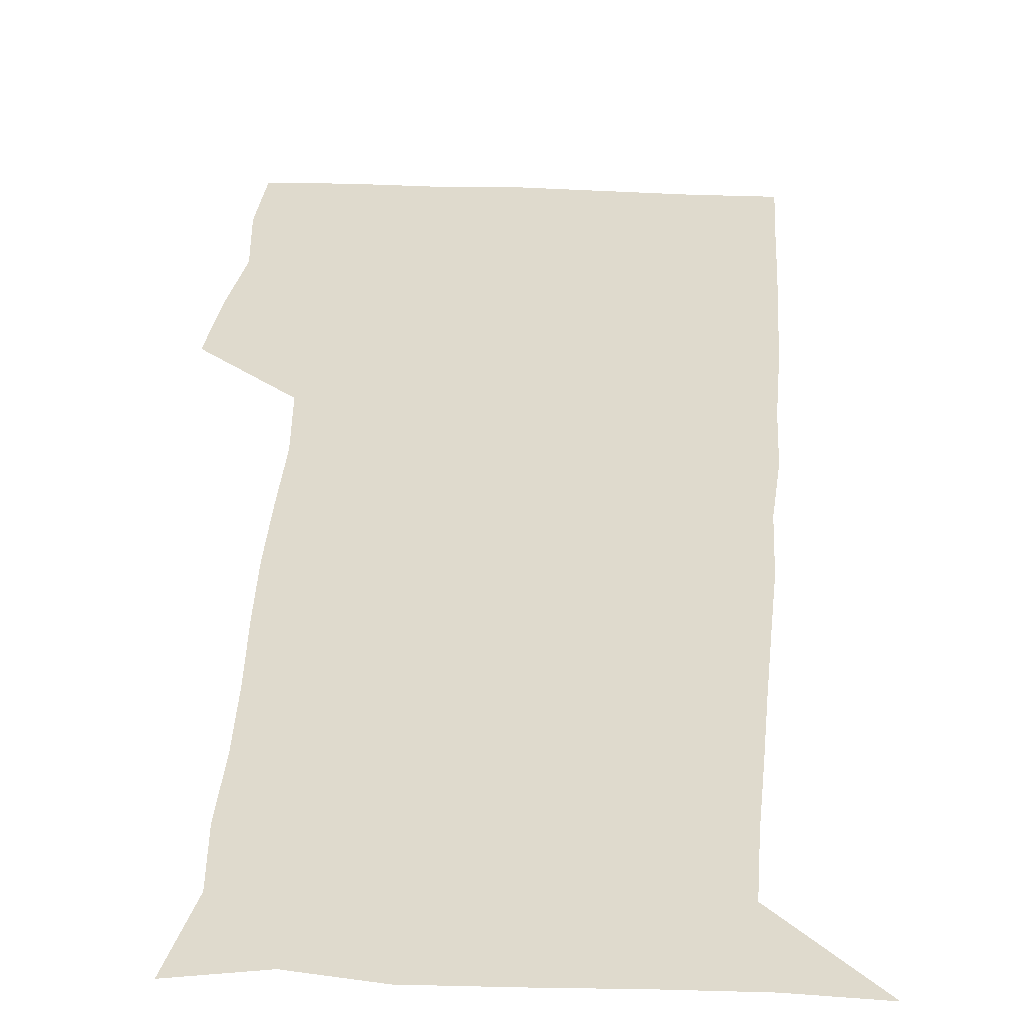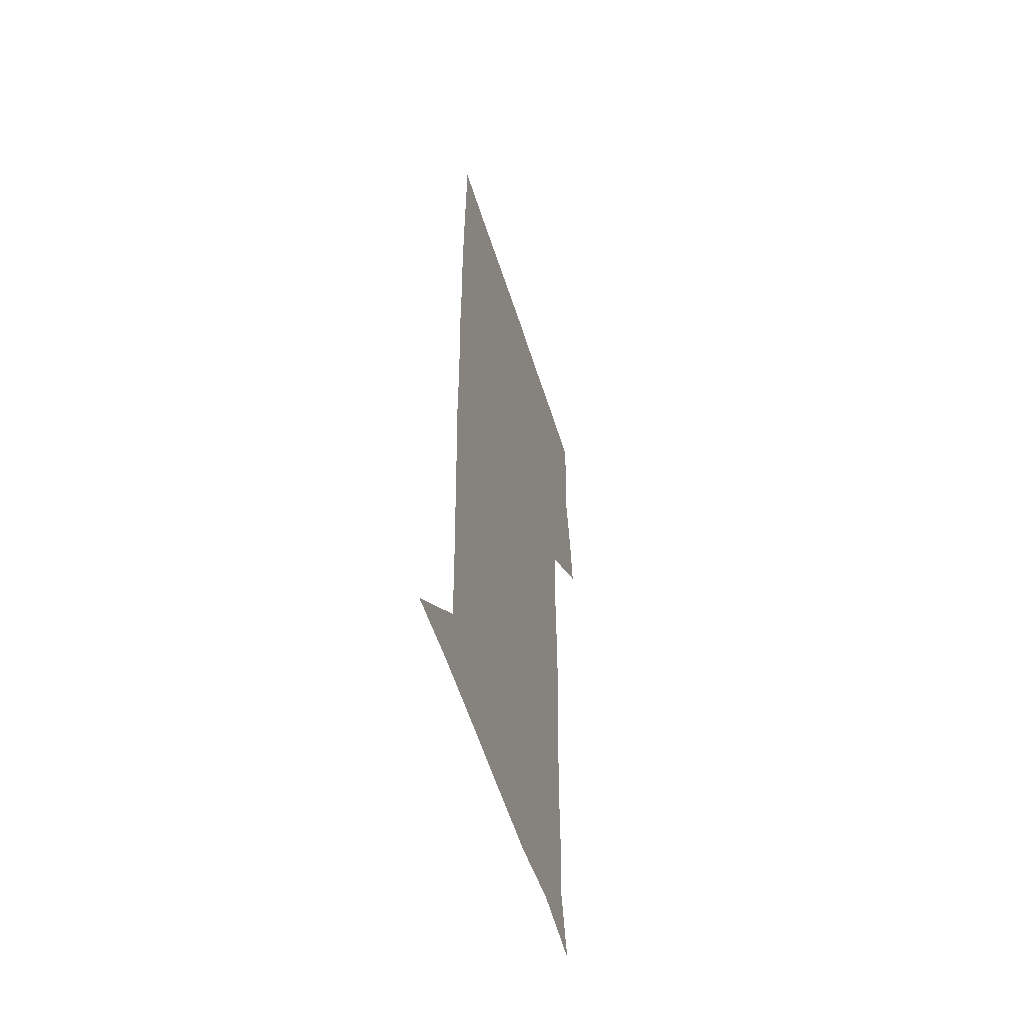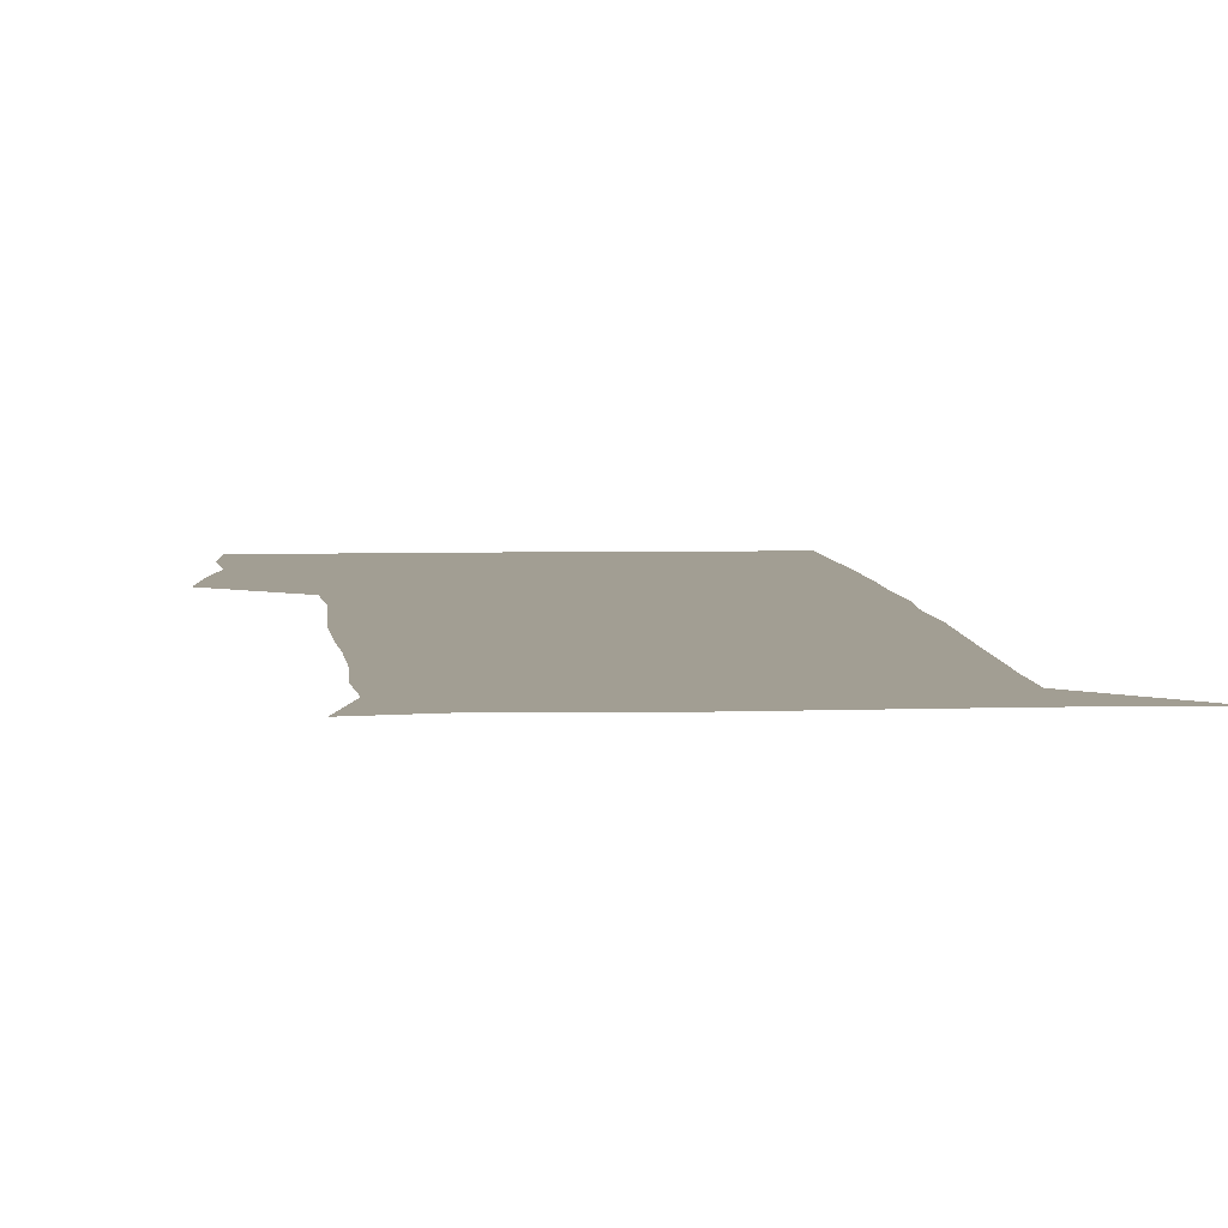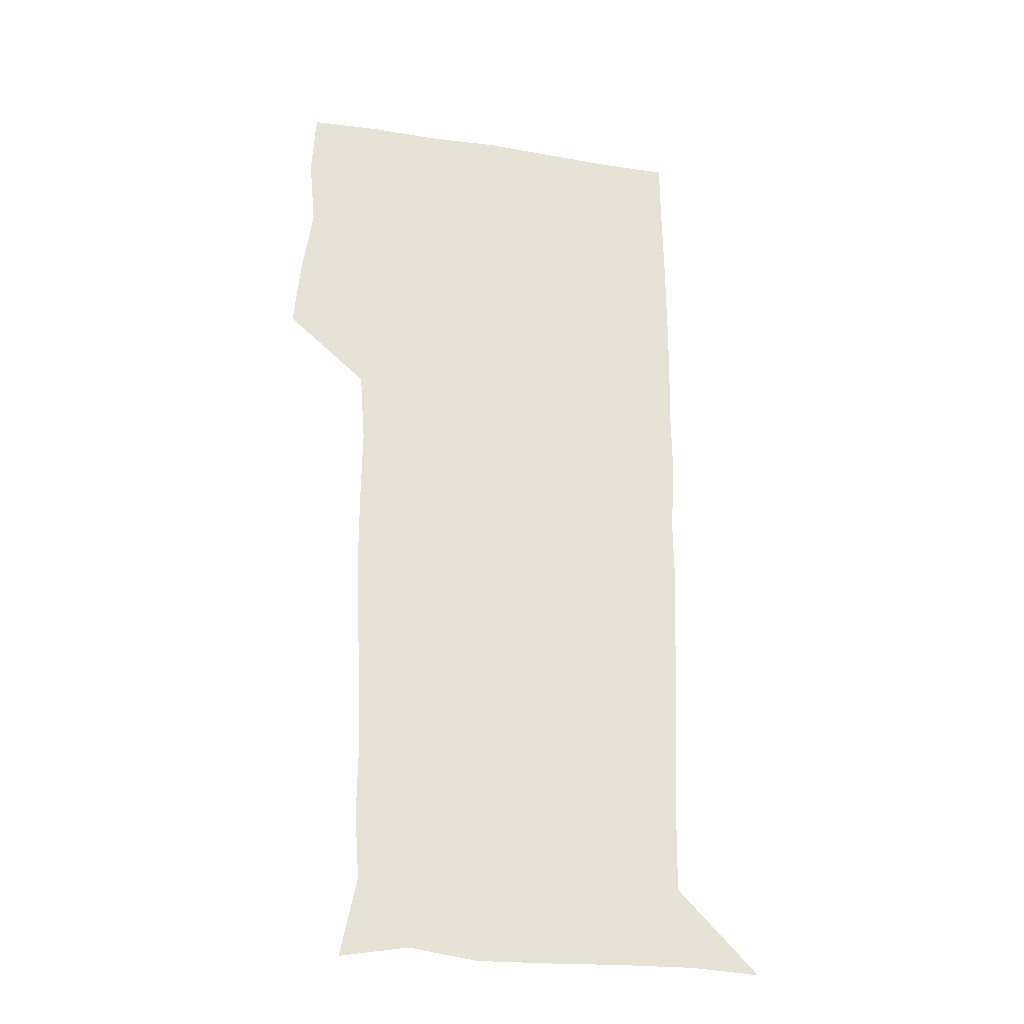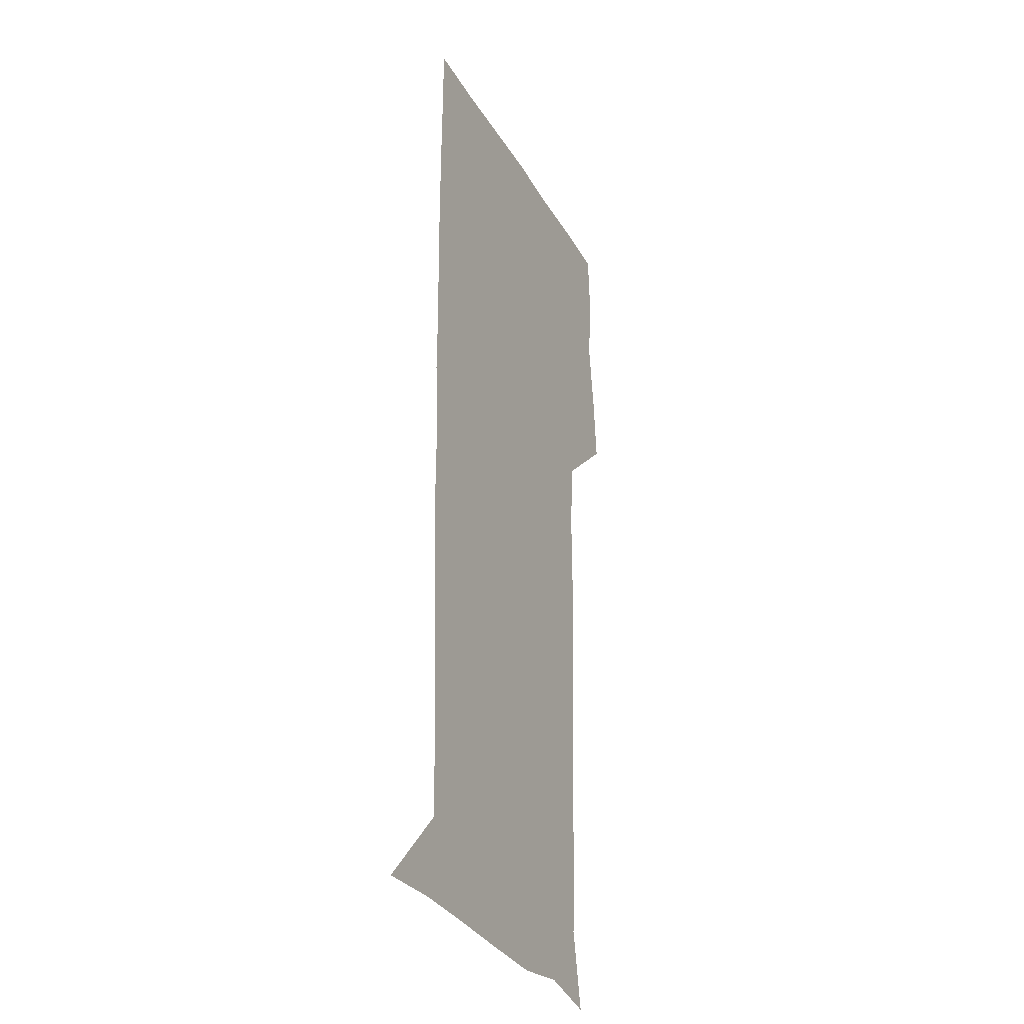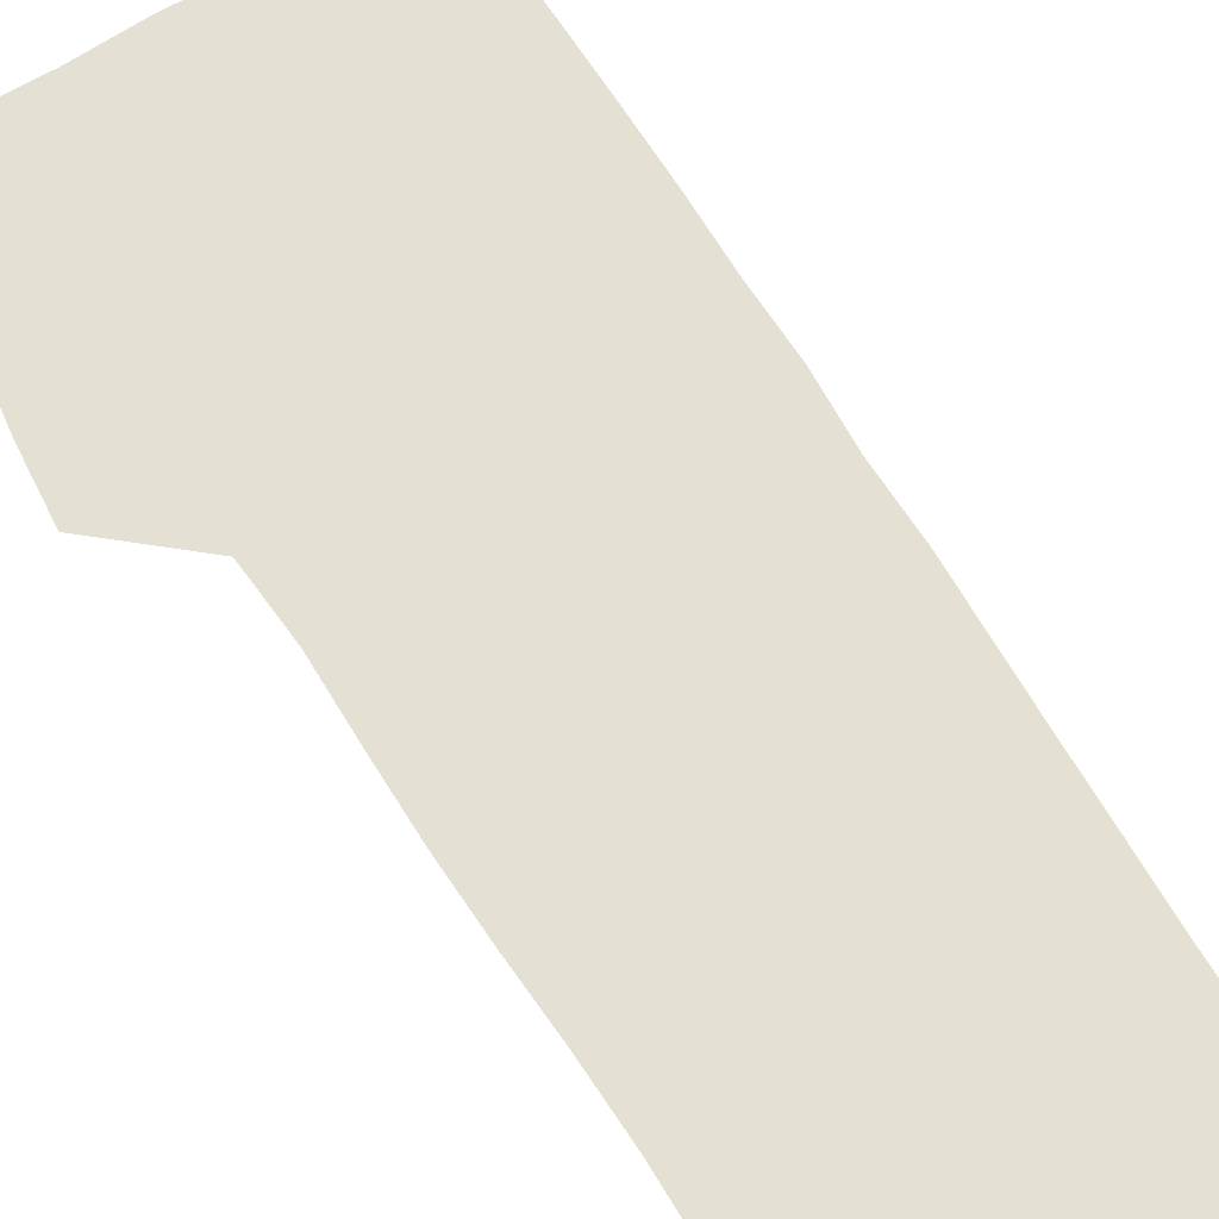
<metadata>
{"format":"obj","ext":"obj","renderer":"f3d","projection":"perspective","resolution":1024,"background":"white","views":[{"elev":32.6,"azim":3.8,"up":"+Z"},{"elev":-56.8,"azim":107.5,"up":"+Y"},{"elev":5.1,"azim":-4.7,"up":"+Z"},{"elev":-28.9,"azim":-13.3,"up":"+Y"},{"elev":-29.9,"azim":114.7,"up":"+Y"},{"elev":65.9,"azim":-31.7,"up":"+Z"}]}
</metadata>
<code>
v 474.4 449 0
v 477 478.7 0
v 481.5 510 0
v 478.6 540.9 0
v 480.2 570 0
v 509.4 142.4 0
v 516.2 175.9 0
v 514.1 202.9 0
v 514.4 234.2 0
v 513.4 265.1 0
v 511.6 295.3 0
v 510.5 325.5 0
v 510.4 356.6 0
v 510.8 388.8 0
v 508.5 419.7 0
v 512.5 451.3 0
v 510.8 480.5 0
v 513.1 510.2 0
v 513.1 539.5 0
v 509.8 571.2 0
v 538.4 147.9 0
v 543.9 181.7 0
v 545.8 213.7 0
v 545.3 243 0
v 544.2 271.9 0
v 543.7 301.9 0
v 543.1 331.7 0
v 542.3 361.5 0
v 542 391.8 0
v 543 422.6 0
v 543.8 452.3 0
v 543.5 481.3 0
v 543.5 510.1 0
v 544 538.2 0
v 540.4 570.8 0
v 566.9 144.2 0
v 571.6 183.6 0
v 573.9 218.8 0
v 573.3 245.8 0
v 573 275.1 0
v 572.7 304.5 0
v 572.4 334.1 0
v 572.4 364 0
v 572.6 393.8 0
v 572.6 423.3 0
v 573.1 452.8 0
v 572.5 481.5 0
v 572.7 510.3 0
v 572.4 539 0
v 570 572.3 0
v 598.1 145.2 0
v 600 186.9 0
v 600.6 216.5 0
v 600.6 244.9 0
v 600.7 275.9 0
v 600.8 304.5 0
v 601 336 0
v 601 364.8 0
v 601.2 393.6 0
v 601.4 422.9 0
v 601.3 452.7 0
v 601.4 481.5 0
v 601.4 510.4 0
v 601.3 538.7 0
v 600.3 571.4 0
v 629.9 146.6 0
v 627.9 183.2 0
v 627.6 215.3 0
v 628.1 244.5 0
v 628.4 274.3 0
v 629.1 303.3 0
v 629 334.2 0
v 629.3 363.8 0
v 630 392.8 0
v 630.5 422.2 0
v 630.3 452.1 0
v 630.5 481.4 0
v 630.7 510.7 0
v 630.4 540 0
v 630.7 570.5 0
v 659.9 147.4 0
v 655.2 181.1 0
v 655.6 209.8 0
v 656.7 239 0
v 657.7 269 0
v 658.8 298.7 0
v 660.1 328.7 0
v 659.7 360.1 0
v 661.6 389.6 0
v 661.2 420.4 0
v 661.9 450.6 0
v 661.9 480.8 0
v 661.7 511 0
v 661.2 541 0
v 661 570.9 0
v 689.2 146.2 0
v 691 571 0
v 691 601 0
f 15 16 1
f 1 16 2
f 16 17 2
f 2 17 3
f 17 18 3
f 3 18 4
f 18 19 4
f 4 19 5
f 19 20 5
f 6 21 7
f 21 22 7
f 7 22 8
f 22 23 8
f 8 23 9
f 23 24 9
f 9 24 10
f 24 25 10
f 10 25 11
f 25 26 11
f 11 26 12
f 26 27 12
f 12 27 13
f 27 28 13
f 13 28 14
f 28 29 14
f 14 29 15
f 29 30 15
f 15 30 16
f 30 31 16
f 16 31 17
f 31 32 17
f 17 32 18
f 32 33 18
f 18 33 19
f 33 34 19
f 19 34 20
f 34 35 20
f 21 36 22
f 36 37 22
f 22 37 23
f 37 38 23
f 23 38 24
f 38 39 24
f 24 39 25
f 39 40 25
f 25 40 26
f 40 41 26
f 26 41 27
f 41 42 27
f 27 42 28
f 42 43 28
f 28 43 29
f 43 44 29
f 29 44 30
f 44 45 30
f 30 45 31
f 45 46 31
f 31 46 32
f 46 47 32
f 32 47 33
f 47 48 33
f 33 48 34
f 48 49 34
f 34 49 35
f 49 50 35
f 36 51 37
f 51 52 37
f 37 52 38
f 52 53 38
f 38 53 39
f 53 54 39
f 39 54 40
f 54 55 40
f 40 55 41
f 55 56 41
f 41 56 42
f 56 57 42
f 42 57 43
f 57 58 43
f 43 58 44
f 58 59 44
f 44 59 45
f 59 60 45
f 45 60 46
f 60 61 46
f 46 61 47
f 61 62 47
f 47 62 48
f 62 63 48
f 48 63 49
f 63 64 49
f 49 64 50
f 64 65 50
f 51 66 52
f 66 67 52
f 52 67 53
f 67 68 53
f 53 68 54
f 68 69 54
f 54 69 55
f 69 70 55
f 55 70 56
f 70 71 56
f 56 71 57
f 71 72 57
f 57 72 58
f 72 73 58
f 58 73 59
f 73 74 59
f 59 74 60
f 74 75 60
f 60 75 61
f 75 76 61
f 61 76 62
f 76 77 62
f 62 77 63
f 77 78 63
f 63 78 64
f 78 79 64
f 64 79 65
f 79 80 65
f 66 81 67
f 81 82 67
f 67 82 68
f 82 83 68
f 68 83 69
f 83 84 69
f 69 84 70
f 84 85 70
f 70 85 71
f 85 86 71
f 71 86 72
f 86 87 72
f 72 87 73
f 87 88 73
f 73 88 74
f 88 89 74
f 74 89 75
f 89 90 75
f 75 90 76
f 90 91 76
f 76 91 77
f 91 92 77
f 77 92 78
f 92 93 78
f 78 93 79
f 93 94 79
f 79 94 80
f 94 95 80
f 81 96 82

</code>
